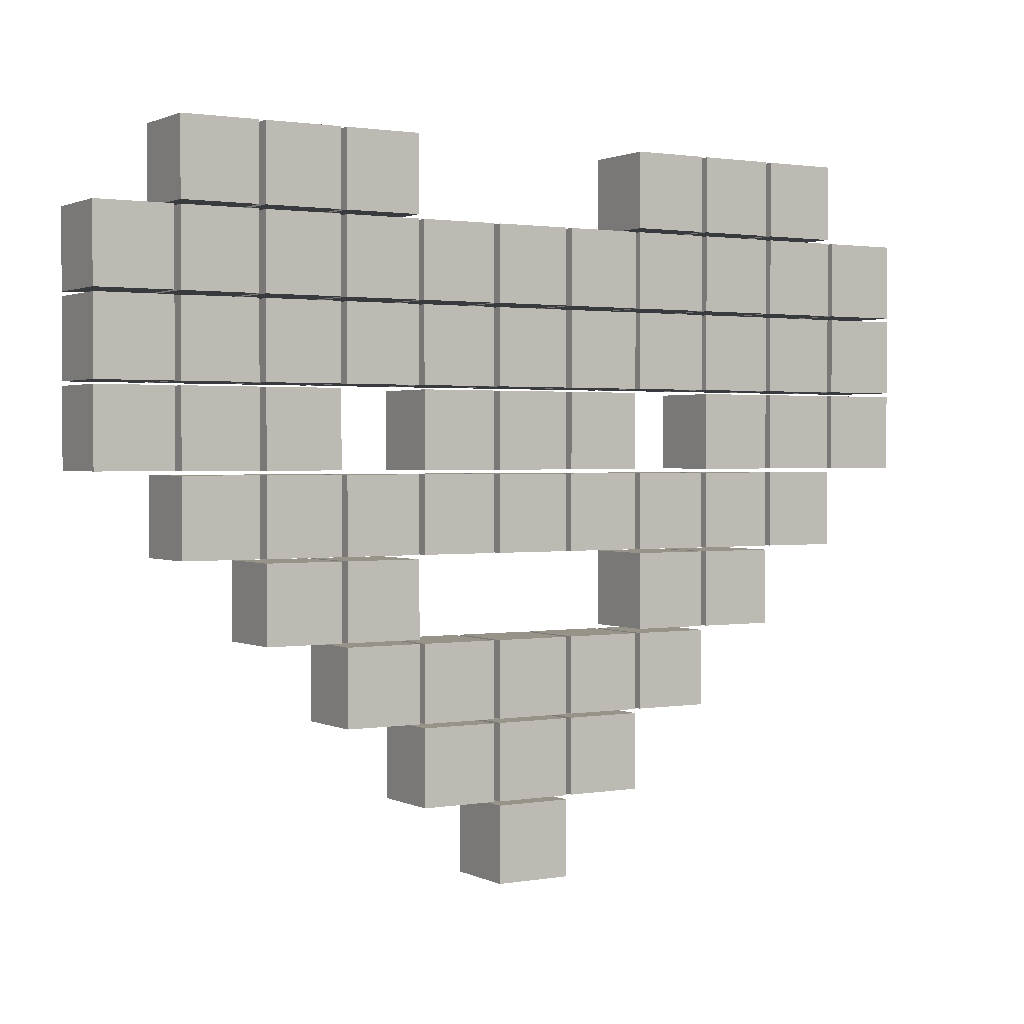
<metadata>
{"format":"obj","ext":"obj","renderer":"f3d","projection":"perspective","resolution":1024,"background":"white","views":[{"elev":1.5,"azim":-31.5,"up":"+Z"}]}
</metadata>
<code>
o obj_0
v 50.24 		-13.12 		87.44
v 50.24 		-13.12 		77
v 27.7 		-13.2 		66
v 17.26 		-13.2 		66
v 17.26 		-2.76 		66
v 27.7 		-2.76 		66
v -17.46 		-13.22 		76.44
v -17.46 		-13.22 		66
v -17.46 		-2.78 		66
v 50.24 		-2.68 		77
v 16.44 		-13.22 		32.44
v 17.26 		-13.2 		76.44
v 16.44 		-13.22 		22
v -40 		-13.3 		54.44
v 16.44 		-2.78 		22
v -40 		-13.3 		44
v 50.24 		-2.68 		87.44
v -16.54 		-13.3 		32.44
v 16.44 		-2.78 		32.44
v -51.38 		-2.88 		65.44
v -51.38 		-2.88 		55
v -61.82 		-2.88 		55
v -17.46 		-2.78 		76.44
v 6 		-2.78 		98.44
v 6 		-2.78 		88
v 6 		-13.22 		88
v 6 		-13.22 		98.44
v -17.46 		-13.22 		65.44
v -17.46 		-13.22 		55
v -17.46 		-2.78 		55
v -17.46 		-2.78 		65.44
v 50.24 		-13.12 		76.44
v 6 		-2.78 		87.44
v -17.46 		-13.22 		54.44
v -17.46 		-13.22 		44
v -17.46 		-2.78 		44
v -17.46 		-2.78 		54.44
v 6 		-2.78 		77
v 6 		-13.22 		77
v 6 		-13.22 		87.44
v -28.68 		-2.78 		87.44
v -16.54 		-13.3 		22
v 6 		-2.78 		76.44
v 6 		-2.78 		66
v 6 		-13.22 		66
v -39.12 		-2.78 		87.44
v 6 		-13.22 		76.44
v 6 		-2.78 		54.44
v 6 		-2.78 		44
v 50.24 		-13.12 		66
v 27.7 		-13.2 		76.44
v 6 		-13.22 		44
v 6 		-13.22 		54.44
v 50.24 		-2.68 		66
v 6 		-2.78 		43.44
v -40 		-2.86 		44
v 27.7 		-2.76 		76.44
v 50.24 		-2.68 		76.44
v -17.46 		-13.22 		32.44
v 6 		-2.78 		33
v -40 		-2.86 		54.44
v 17.26 		-2.76 		76.44
v -39.12 		-13.22 		87.44
v -6.1 		-13.3 		22
v 6 		-13.22 		33
v 6 		-13.22 		43.44
v 6 		-2.78 		32.44
v 6 		-2.78 		22
v 6 		-13.22 		22
v 6 		-13.22 		32.44
v 27.7 		-2.76 		65.44
v 16.44 		-2.78 		98.44
v -40 		-13.3 		43.44
v 17.26 		-2.76 		65.44
v -17.46 		-13.22 		22
v 17.26 		-13.2 		65.44
v 16.44 		-13.22 		98.44
v -40 		-13.3 		33
v 27.7 		-13.2 		65.44
v -28.68 		-13.22 		87.44
v -17.46 		-2.78 		22
v -40 		-2.86 		33
v 50.24 		-13.12 		65.44
v 50.24 		-13.12 		55
v 50.24 		-2.68 		55
v 50.24 		-2.68 		65.44
v 27.7 		-13.2 		55
v -17.46 		-2.78 		32.44
v 17.26 		-13.2 		55
v 17.26 		-2.76 		55
v -6.1 		-13.3 		32.44
v -40 		-2.86 		43.44
v 39.8 		-2.68 		87.44
v 39.8 		-2.68 		77
v -28.68 		-13.22 		77
v -17.46 		-13.22 		21.44
v -17.46 		-13.22 		11
v 16.44 		-13.22 		88
v 39.8 		-13.12 		77
v 39.8 		-13.12 		87.44
v -39.12 		-13.22 		77
v -39.12 		-2.78 		77
v -28.68 		-2.78 		77
v 27.7 		-2.76 		55
v 16.44 		-2.78 		88
v -51.38 		-13.32 		98.44
v 39.8 		-2.68 		76.44
v -51.38 		-13.32 		88
v -6.1 		-2.86 		32.44
v -17.46 		-2.78 		11
v 39.8 		-2.68 		66
v -6.1 		-2.86 		22
v -51.38 		-2.88 		88
v -17.46 		-2.78 		21.44
v -16.54 		-2.86 		22
v -51.38 		-2.88 		98.44
v -16.54 		-2.86 		32.44
v 39.8 		-13.12 		66
v 39.8 		-13.12 		76.44
v -51.38 		-13.32 		87.44
v -51.38 		-13.32 		77
v -51.38 		-2.88 		77
v -51.38 		-2.88 		87.44
v -27.9 		-2.78 		87.44
v -51.38 		-13.32 		76.44
v -27.9 		-2.78 		77
v -51.38 		-13.32 		66
v -27.9 		-13.22 		77
v -51.38 		-2.88 		66
v -51.38 		-2.88 		76.44
v -61.82 		-2.88 		65.44
v -51.38 		-13.32 		65.44
v -51.38 		-13.32 		55
v -6.1 		-2.86 		21.44
v -51.38 		-13.32 		54.44
v -51.38 		-13.32 		44
v -51.38 		-2.88 		54.44
v -51.38 		-2.88 		44
v -16.54 		-2.86 		21.44
v -16.54 		-13.3 		21.44
v -6.1 		-13.3 		21.44
v -61.82 		-2.88 		54.44
v -27.9 		-13.22 		87.44
v 39.8 		-2.68 		65.44
v -6.1 		-13.3 		11
v 16.44 		-2.78 		87.44
v -61.82 		-13.32 		54.44
v 39.8 		-2.68 		55
v -16.54 		-13.3 		11
v 39.8 		-13.12 		55
v 39.8 		-13.12 		65.44
v -62.7 		-13.4 		87.44
v -62.7 		-13.4 		77
v -16.54 		-2.86 		11
v -6.1 		-2.86 		11
v -62.7 		-2.96 		77
v -62.7 		-2.96 		87.44
v 16.44 		-13.22 		87.44
v -61.82 		-13.32 		44
v -61.82 		-2.88 		44
v -62.7 		-13.4 		76.44
v 27.7 		-2.76 		54.44
v 16.44 		-13.22 		77
v -62.7 		-13.4 		66
v 17.26 		-2.76 		54.44
v -62.7 		-2.96 		66
v 17.26 		-13.2 		54.44
v -62.7 		-2.96 		76.44
v 27.7 		-13.2 		54.44
v 16.44 		-2.78 		77
v 27.7 		-13.2 		44
v -28.68 		-2.78 		76.44
v -39.12 		-2.78 		76.44
v -39.12 		-13.22 		76.44
v -28.68 		-13.22 		76.44
v -6.1 		-2.86 		10.44
v -16.54 		-2.86 		10.44
v -62.7 		-13.4 		65.44
v -16.54 		-13.3 		10.44
v -6.1 		-13.3 		10.44
v -62.7 		-13.4 		55
v 17.26 		-13.2 		44
v 17.26 		-2.76 		44
v -62.7 		-2.96 		55
v 27.7 		-2.76 		44
v -62.7 		-2.96 		65.44
v -28.68 		-13.22 		66
v -73.14 		-2.96 		87.44
v -39.12 		-13.22 		66
v -73.14 		-2.96 		77
v -39.12 		-2.78 		66
v -28.68 		-2.78 		66
v -73.14 		-13.4 		77
v -73.14 		-13.4 		87.44
v -6.1 		-13.3 		0
v -16.54 		-13.3 		0
v -16.54 		-2.86 		0
v -6.1 		-2.86 		0
v 16.44 		-2.78 		76.44
v 16.44 		-13.22 		76.44
v -73.14 		-2.96 		76.44
v -73.14 		-2.96 		66
v -27.9 		-2.78 		76.44
v 27.7 		-2.76 		43.44
v -73.14 		-13.4 		66
v 17.26 		-2.76 		43.44
v -73.14 		-13.4 		76.44
v 17.26 		-13.2 		43.44
v -50.44 		-2.86 		98.44
v 16.44 		-13.22 		66
v -50.44 		-2.86 		88
v -50.44 		-13.3 		88
v 16.44 		-2.78 		66
v -50.44 		-13.3 		98.44
v 27.7 		-13.2 		43.44
v -73.14 		-2.96 		65.44
v -5.22 		-2.78 		87.44
v -73.14 		-2.96 		55
v -5.22 		-2.78 		77
v -73.14 		-13.4 		55
v -5.22 		-13.22 		77
v -73.14 		-13.4 		65.44
v -5.22 		-13.22 		87.44
v 27.7 		-13.2 		33
v 17.26 		-13.2 		33
v 17.26 		-2.76 		33
v 27.7 		-2.76 		33
v -5.22 		-2.78 		76.44
v -50.44 		-2.86 		87.44
v -5.22 		-2.78 		66
v -50.44 		-2.86 		77
v -5.22 		-13.22 		66
v -50.44 		-13.3 		77
v -50.44 		-13.3 		87.44
v -5.22 		-13.22 		76.44
v -28.68 		-2.78 		54.44
v -39.12 		-2.78 		54.44
v -39.12 		-13.22 		54.44
v -5.22 		-2.78 		65.44
v -5.22 		-2.78 		55
v -28.68 		-13.22 		54.44
v -5.22 		-13.22 		55
v -5.22 		-13.22 		65.44
v -50.44 		-2.86 		76.44
v -50.44 		-2.86 		66
v -50.44 		-13.3 		66
v -5.22 		-2.78 		54.44
v -50.44 		-13.3 		76.44
v -5.22 		-2.78 		44
v 28.58 		-2.68 		98.44
v 28.58 		-2.68 		88
v -5.22 		-13.22 		44
v 28.58 		-13.12 		88
v 16.44 		-2.78 		54.44
v 28.58 		-13.12 		98.44
v 16.44 		-13.22 		54.44
v -28.68 		-13.22 		44
v 28.58 		-2.68 		87.44
v 28.58 		-2.68 		77
v 28.58 		-13.12 		77
v 16.44 		-13.22 		44
v 28.58 		-13.12 		87.44
v -39.12 		-13.22 		44
v -39.12 		-2.78 		44
v -28.68 		-2.78 		44
v 16.44 		-2.78 		44
v -27.9 		-2.78 		66
v 28.58 		-2.68 		76.44
v -27.9 		-13.22 		66
v 28.58 		-2.68 		66
v -5.22 		-13.22 		54.44
v -27.9 		-13.22 		76.44
v 28.58 		-13.12 		66
v -5.22 		-2.78 		32.44
v 28.58 		-13.12 		76.44
v -5.22 		-2.78 		22
v -5.22 		-13.22 		22
v -5.22 		-13.22 		32.44
v -27.9 		-2.78 		65.44
v -27.9 		-2.78 		55
v -27.9 		-13.22 		55
v 28.58 		-2.68 		65.44
v -27.9 		-13.22 		65.44
v -5.22 		-2.78 		21.44
v -5.22 		-2.78 		11
v -5.22 		-13.22 		11
v -5.22 		-13.22 		21.44
v 28.58 		-2.68 		55
v 28.58 		-13.12 		55
v 28.58 		-13.12 		65.44
v 5.22 		-2.78 		87.44
v 5.22 		-13.22 		87.44
v 16.44 		-2.78 		43.44
v 28.58 		-2.68 		54.44
v -50.44 		-2.86 		65.44
v 28.58 		-2.68 		44
v 28.58 		-13.12 		44
v -50.44 		-2.86 		55
v 28.58 		-13.12 		54.44
v -50.44 		-13.3 		55
v 16.44 		-13.22 		43.44
v 5.22 		-13.22 		77
v -50.44 		-13.3 		65.44
v 5.22 		-2.78 		77
v 16.44 		-13.22 		33
v 39.02 		-2.68 		98.44
v 16.44 		-2.78 		33
v -28.68 		-2.78 		43.44
v 39.02 		-13.12 		98.44
v -50.44 		-2.86 		54.44
v -39.12 		-2.78 		43.44
v -50.44 		-2.86 		44
v -50.44 		-13.3 		44
v -39.12 		-13.22 		43.44
v -50.44 		-13.3 		54.44
v -28.68 		-13.22 		43.44
v 39.02 		-13.12 		88
v -50.44 		-2.86 		43.44
v 39.02 		-2.68 		88
v -27.9 		-2.78 		54.44
v -27.9 		-2.78 		44
v -27.9 		-13.22 		44
v -27.9 		-13.22 		54.44
v -27.9 		-2.78 		32.44
v -27.9 		-2.78 		22
v -27.9 		-13.22 		22
v -27.9 		-13.22 		32.44
v -27.9 		-2.78 		21.44
v -27.9 		-2.78 		11
v -27.9 		-13.22 		11
v -28.68 		-13.22 		33
v -39.12 		-13.22 		33
v -50.44 		-2.86 		33
v -39.12 		-2.78 		33
v -28.68 		-2.78 		33
v -27.9 		-13.22 		21.44
v 39.02 		-2.68 		87.44
v 39.02 		-13.12 		87.44
v 39.02 		-13.12 		77
v 39.02 		-2.68 		77
v -17.46 		-2.78 		87.44
v -17.46 		-13.22 		87.44
v 39.02 		-13.12 		76.44
v 39.02 		-13.12 		66
v 39.02 		-2.68 		66
v -17.46 		-13.22 		77
v 39.02 		-2.68 		76.44
v -28.68 		-2.78 		32.44
v -39.12 		-2.78 		32.44
v -17.46 		-2.78 		77
v -39.12 		-13.22 		32.44
v -28.68 		-13.22 		32.44
v 39.02 		-13.12 		65.44
v 39.02 		-13.12 		55
v 39.02 		-2.68 		55
v 39.02 		-2.68 		65.44
v -28.68 		-13.22 		22
v -39.12 		-13.22 		22
v -39.12 		-2.78 		22
v -28.68 		-2.78 		22
v 39.02 		-13.12 		54.44
v 39.02 		-13.12 		44
v 5.22 		-2.78 		76.44
v 5.22 		-13.22 		76.44
v 39.02 		-2.68 		44
v 39.02 		-2.68 		54.44
v 5.22 		-13.22 		66
v 5.22 		-2.78 		66
v 27.7 		-13.2 		98.44
v 27.7 		-13.2 		88
v 27.7 		-2.76 		88
v 27.7 		-2.76 		98.44
v -50.44 		-13.3 		33
v -50.44 		-13.3 		43.44
v -16.54 		-2.86 		87.44
v -16.54 		-2.86 		77
v -16.54 		-13.3 		77
v -16.54 		-13.3 		87.44
v 5.22 		-13.22 		65.44
v 27.7 		-13.2 		87.44
v 5.22 		-13.22 		55
v 27.7 		-13.2 		77
v 5.22 		-2.78 		55
v 27.7 		-2.76 		77
v -40 		-2.86 		98.44
v 5.22 		-2.78 		65.44
v -16.54 		-2.86 		76.44
v 27.7 		-2.76 		87.44
v -16.54 		-2.86 		66
v -16.54 		-13.3 		66
v -16.54 		-13.3 		76.44
v -40 		-13.3 		98.44
v 5.22 		-13.22 		54.44
v 5.22 		-13.22 		44
v 5.22 		-2.78 		44
v 5.22 		-2.78 		54.44
v -16.54 		-2.86 		65.44
v -16.54 		-2.86 		55
v -16.54 		-13.3 		55
v -61.82 		-2.88 		98.44
v -16.54 		-13.3 		65.44
v -61.82 		-2.88 		88
v -40 		-13.3 		88
v -61.82 		-13.32 		88
v -61.82 		-13.32 		98.44
v -40 		-2.86 		88
v 5.22 		-13.22 		32.44
v 5.22 		-13.22 		22
v 5.22 		-2.78 		22
v 5.22 		-2.78 		32.44
v -61.82 		-2.88 		87.44
v -61.82 		-2.88 		77
v 5.22 		-13.22 		21.44
v -61.82 		-13.32 		77
v -16.54 		-2.86 		54.44
v -61.82 		-13.32 		87.44
v -16.54 		-2.86 		44
v -16.54 		-13.3 		44
v 5.22 		-13.22 		11
v -16.54 		-13.3 		54.44
v 5.22 		-2.78 		11
v 5.22 		-2.78 		21.44
v -61.82 		-2.88 		76.44
v -61.82 		-2.88 		66
v -61.82 		-13.32 		66
v 17.26 		-2.76 		98.44
v 17.26 		-2.76 		88
v -61.82 		-13.32 		76.44
v -6.1 		-13.3 		87.44
v 17.26 		-13.2 		88
v -6.1 		-13.3 		77
v 17.26 		-13.2 		98.44
v -6.1 		-2.86 		77
v -6.1 		-2.86 		87.44
v 17.26 		-2.76 		87.44
v 17.26 		-2.76 		77
v -61.82 		-13.32 		55
v -6.1 		-13.3 		76.44
v -61.82 		-13.32 		65.44
v -6.1 		-13.3 		66
v -6.1 		-2.86 		66
v -6.1 		-2.86 		76.44
v 17.26 		-13.2 		77
v 17.26 		-13.2 		87.44
v -6.1 		-13.3 		65.44
v -6.1 		-13.3 		55
v -6.1 		-2.86 		55
v -6.1 		-2.86 		65.44
v -6.1 		-13.3 		54.44
v -6.1 		-13.3 		44
v -6.1 		-2.86 		44
v -6.1 		-2.86 		54.44
v -40 		-2.86 		87.44
v -40 		-13.3 		87.44
v -40 		-13.3 		77
v -40 		-2.86 		77
v -40 		-2.86 		76.44
v -40 		-13.3 		76.44
v -40 		-13.3 		66
v -40 		-2.86 		66
v -40 		-2.86 		65.44
v -40 		-13.3 		65.44
v -40 		-13.3 		55
v -40 		-2.86 		55
v -28.68 		-13.22 		98.44
v -28.68 		-13.22 		88
v -28.68 		-2.78 		88
v -28.68 		-2.78 		98.44
v -39.12 		-2.78 		98.44
v -39.12 		-2.78 		88
v -39.12 		-13.22 		88
v -39.12 		-13.22 		98.44
g group_15277357
f 3 4 5
f 3 5 6
f 1 2 10
f 1 10 17
f 11 13 15
f 11 15 19
f 7 8 9
f 7 9 23
f 24 25 26
f 24 26 27
f 28 29 30
f 28 30 31
f 34 35 36
f 34 36 37
f 33 38 39
f 33 39 40
f 43 44 45
f 43 45 47
f 12 4 3
f 12 3 51
f 48 49 52
f 48 52 53
f 57 6 5
f 57 5 62
f 55 60 65
f 55 65 66
f 14 16 56
f 14 56 61
f 67 68 69
f 67 69 70
f 72 24 27
f 72 27 77
f 71 74 76
f 71 76 79
f 32 50 54
f 32 54 58
f 41 46 63
f 41 63 80
f 83 84 85
f 83 85 86
f 59 75 81
f 59 81 88
f 73 78 82
f 73 82 92
f 18 42 64
f 18 64 91
f 93 94 99
f 93 99 100
f 95 101 102
f 95 102 103
f 98 26 25
f 98 25 105
f 87 89 90
f 87 90 104
f 106 108 113
f 106 113 116
f 96 97 110
f 96 110 114
f 63 101 95
f 63 95 80
f 109 112 115
f 109 115 117
f 107 111 118
f 107 118 119
f 76 89 87
f 76 87 79
f 120 121 122
f 120 122 123
f 125 127 129
f 125 129 130
f 27 26 98
f 27 98 77
f 20 21 22
f 20 22 131
f 132 133 21
f 132 21 20
f 72 105 25
f 72 25 24
f 134 139 140
f 134 140 141
f 135 136 138
f 135 138 137
f 144 148 150
f 144 150 151
f 137 142 147
f 137 147 135
f 145 149 154
f 145 154 155
f 152 153 156
f 152 156 157
f 41 103 102
f 41 102 46
f 71 104 90
f 71 90 74
f 146 33 40
f 146 40 158
f 17 93 100
f 17 100 1
f 136 159 160
f 136 160 138
f 140 149 145
f 140 145 141
f 2 99 94
f 2 94 10
f 161 164 166
f 161 166 168
f 162 165 167
f 162 167 169
f 147 159 136
f 147 136 135
f 163 39 38
f 163 38 170
f 100 99 2
f 100 2 1
f 134 155 154
f 134 154 139
f 172 173 174
f 172 174 175
f 137 138 160
f 137 160 142
f 40 39 163
f 40 163 158
f 17 10 94
f 17 94 93
f 176 177 179
f 176 179 180
f 171 182 183
f 171 183 185
f 178 181 184
f 178 184 186
f 187 189 191
f 187 191 192
f 188 190 193
f 188 193 194
f 167 182 171
f 167 171 169
f 146 170 38
f 146 38 33
f 124 126 128
f 124 128 143
f 58 107 119
f 58 119 32
f 195 196 197
f 195 197 198
f 199 43 47
f 199 47 200
f 162 185 183
f 162 183 165
f 179 196 195
f 179 195 180
f 174 189 187
f 174 187 175
f 201 202 205
f 201 205 207
f 50 118 111
f 50 111 54
f 176 198 197
f 176 197 177
f 210 45 44
f 210 44 213
f 209 211 212
f 209 212 214
f 204 206 208
f 204 208 215
f 217 219 221
f 217 221 223
f 216 218 220
f 216 220 222
f 119 118 50
f 119 50 32
f 224 225 226
f 224 226 227
f 172 192 191
f 172 191 173
f 228 230 232
f 228 232 235
f 229 231 233
f 229 233 234
f 208 225 224
f 208 224 215
f 47 45 210
f 47 210 200
f 157 188 194
f 157 194 152
f 58 54 111
f 58 111 107
f 236 237 238
f 236 238 241
f 239 240 242
f 239 242 243
f 204 227 226
f 204 226 206
f 199 213 44
f 199 44 43
f 244 245 246
f 244 246 248
f 153 193 190
f 153 190 156
f 250 251 253
f 250 253 255
f 254 48 53
f 254 53 256
f 258 259 260
f 258 260 262
f 261 52 49
f 261 49 266
f 257 263 264
f 257 264 265
f 86 144 151
f 86 151 83
f 247 249 252
f 247 252 271
f 203 267 269
f 203 269 272
f 84 150 148
f 84 148 85
f 238 263 257
f 238 257 241
f 53 52 261
f 53 261 256
f 194 193 153
f 194 153 152
f 268 270 273
f 268 273 275
f 274 276 277
f 274 277 278
f 284 285 286
f 284 286 287
f 279 280 281
f 279 281 283
f 254 266 49
f 254 49 48
f 151 150 84
f 151 84 83
f 282 288 289
f 282 289 290
f 291 217 223
f 291 223 292
f 157 156 190
f 157 190 188
f 294 296 297
f 294 297 299
f 293 55 66
f 293 66 301
f 295 298 300
f 295 300 303
f 236 265 264
f 236 264 237
f 302 221 219
f 302 219 304
f 86 85 148
f 86 148 144
f 305 65 60
f 305 60 307
f 306 250 255
f 306 255 309
f 310 312 313
f 310 313 315
f 317 253 251
f 317 251 319
f 320 321 322
f 320 322 323
f 168 201 207
f 168 207 161
f 255 253 317
f 255 317 309
f 66 65 305
f 66 305 301
f 308 311 314
f 308 314 316
f 324 325 326
f 324 326 327
f 164 205 202
f 164 202 166
f 306 319 251
f 306 251 250
f 309 317 319
f 309 319 306
f 331 332 334
f 331 334 335
f 293 307 60
f 293 60 55
f 328 329 330
f 328 330 336
f 207 205 164
f 207 164 161
f 223 221 302
f 223 302 292
f 19 67 70
f 19 70 11
f 314 332 331
f 314 331 316
f 338 339 340
f 338 340 337
f 337 258 262
f 337 262 338
f 341 124 143
f 341 143 342
f 308 335 334
f 308 334 311
f 168 166 202
f 168 202 201
f 343 344 345
f 343 345 347
f 339 260 259
f 339 259 340
f 346 128 126
f 346 126 350
f 13 69 68
f 13 68 15
f 348 349 351
f 348 351 352
f 353 354 355
f 353 355 356
f 291 304 219
f 291 219 217
f 262 260 339
f 262 339 338
f 70 69 13
f 70 13 11
f 186 216 222
f 186 222 178
f 357 358 359
f 357 359 360
f 143 128 346
f 143 346 342
f 19 15 68
f 19 68 67
f 337 340 259
f 337 259 258
f 363 228 235
f 363 235 364
f 351 358 357
f 351 357 352
f 361 362 365
f 361 365 366
f 181 220 218
f 181 218 184
f 341 350 126
f 341 126 124
f 292 302 304
f 292 304 291
f 367 232 230
f 367 230 368
f 347 268 275
f 347 275 343
f 348 360 359
f 348 359 349
f 369 370 371
f 369 371 372
f 222 220 181
f 222 181 178
f 364 367 368
f 364 368 363
f 318 333 373
f 318 373 374
f 235 232 367
f 235 367 364
f 344 273 270
f 344 270 345
f 375 376 377
f 375 377 378
f 380 382 384
f 380 384 388
f 379 381 383
f 379 383 386
f 186 184 218
f 186 218 216
f 387 389 390
f 387 390 391
f 363 368 230
f 363 230 228
f 385 209 214
f 385 214 392
f 393 394 395
f 393 395 396
f 51 3 6
f 51 6 57
f 275 273 344
f 275 344 343
f 397 398 399
f 397 399 401
f 386 239 243
f 386 243 379
f 400 402 404
f 400 404 405
f 79 87 104
f 79 104 71
f 403 212 211
f 403 211 406
f 407 408 409
f 407 409 410
f 381 242 240
f 381 240 383
f 347 345 270
f 347 270 268
f 169 171 185
f 169 185 162
f 411 412 414
f 411 414 416
f 356 282 290
f 356 290 353
f 415 417 418
f 415 418 420
f 215 224 227
f 215 227 204
f 214 212 403
f 214 403 392
f 413 419 421
f 413 421 422
f 243 242 381
f 243 381 379
f 354 289 288
f 354 288 355
f 423 424 425
f 423 425 428
f 386 383 240
f 386 240 239
f 23 203 272
f 23 272 7
f 426 427 430
f 426 430 432
f 429 431 433
f 429 433 434
f 290 289 354
f 290 354 353
f 117 115 42
f 117 42 18
f 396 247 271
f 396 271 393
f 8 269 267
f 8 267 9
f 131 22 437
f 131 437 439
f 394 252 249
f 394 249 395
f 356 355 288
f 356 288 282
f 438 440 441
f 438 441 442
f 139 154 149
f 139 149 140
f 435 436 443
f 435 443 444
f 271 252 394
f 271 394 393
f 272 269 8
f 272 8 7
f 366 294 299
f 366 299 361
f 142 160 159
f 142 159 147
f 177 197 196
f 177 196 179
f 445 446 447
f 445 447 448
f 62 5 4
f 62 4 12
f 396 395 249
f 396 249 247
f 362 297 296
f 362 296 365
f 23 9 267
f 23 267 203
f 449 450 451
f 449 451 452
f 434 375 378
f 434 378 429
f 74 90 89
f 74 89 76
f 410 274 278
f 410 278 407
f 116 400 405
f 116 405 106
f 299 297 362
f 299 362 361
f 408 277 276
f 408 276 409
f 91 64 112
f 91 112 109
f 31 279 283
f 31 283 28
f 366 365 296
f 366 296 294
f 431 377 376
f 431 376 433
f 165 183 182
f 165 182 167
f 108 404 402
f 108 402 113
f 278 277 408
f 278 408 407
f 141 145 155
f 141 155 134
f 206 226 225
f 206 225 208
f 378 377 431
f 378 431 429
f 29 281 280
f 29 280 30
f 77 98 105
f 77 105 72
f 410 409 276
f 410 276 274
f 180 195 198
f 180 198 176
f 405 404 108
f 405 108 106
f 422 284 287
f 422 287 413
f 372 426 432
f 372 432 369
f 434 433 376
f 434 376 375
f 283 281 29
f 283 29 28
f 442 387 391
f 442 391 438
f 31 30 280
f 31 280 279
f 158 163 170
f 158 170 146
f 200 210 213
f 200 213 199
f 37 320 323
f 37 323 34
f 385 406 211
f 385 211 209
f 440 390 389
f 440 389 441
f 256 261 266
f 256 266 254
f 342 346 350
f 342 350 341
f 116 113 402
f 116 402 400
f 35 322 321
f 35 321 36
f 453 229 234
f 453 234 454
f 391 390 440
f 391 440 438
f 370 430 427
f 370 427 371
f 301 305 307
f 301 307 293
f 455 233 231
f 455 231 456
f 323 322 35
f 323 35 34
f 123 411 416
f 123 416 120
f 432 430 370
f 432 370 369
f 37 36 321
f 37 321 320
f 442 441 389
f 442 389 387
f 234 233 455
f 234 455 454
f 121 414 412
f 121 412 122
f 453 456 231
f 453 231 229
f 372 371 427
f 372 427 426
f 416 414 121
f 416 121 120
f 88 324 327
f 88 327 59
f 448 397 401
f 448 401 445
f 457 244 248
f 457 248 458
f 446 399 398
f 446 398 447
f 75 326 325
f 75 325 81
f 388 435 444
f 388 444 380
f 459 246 245
f 459 245 460
f 123 122 412
f 123 412 411
f 401 399 446
f 401 446 445
f 248 246 459
f 248 459 458
f 130 423 428
f 130 428 125
f 457 460 245
f 457 245 244
f 327 326 75
f 327 75 59
f 382 443 436
f 382 436 384
f 461 295 303
f 461 303 462
f 127 425 424
f 127 424 129
f 88 81 325
f 88 325 324
f 463 300 298
f 463 298 464
f 448 447 398
f 448 398 397
f 444 443 382
f 444 382 380
f 428 425 127
f 428 127 125
f 303 300 463
f 303 463 462
f 114 328 336
f 114 336 96
f 130 129 424
f 130 424 423
f 461 464 298
f 461 298 295
f 452 415 420
f 452 420 449
f 388 384 436
f 388 436 435
f 97 330 329
f 97 329 110
f 20 131 439
f 20 439 132
f 61 310 315
f 61 315 14
f 450 418 417
f 450 417 451
f 133 437 22
f 133 22 21
f 16 313 312
f 16 312 56
f 336 330 97
f 336 97 96
f 57 62 12
f 57 12 51
f 315 313 16
f 315 16 14
f 439 437 133
f 439 133 132
f 420 418 450
f 420 450 449
f 114 110 329
f 114 329 328
f 61 56 312
f 61 312 310
f 452 451 417
f 452 417 415
f 92 318 374
f 92 374 73
f 465 466 467
f 465 467 468
f 419 286 285
f 419 285 421
f 80 95 103
f 80 103 41
f 287 286 419
f 287 419 413
f 109 117 18
f 109 18 91
f 175 187 192
f 175 192 172
f 78 373 333
f 78 333 82
f 422 421 285
f 422 285 284
f 241 257 265
f 241 265 236
f 374 373 78
f 374 78 73
f 64 42 115
f 64 115 112
f 92 82 333
f 92 333 318
f 316 331 335
f 316 335 308
f 352 357 360
f 352 360 348
f 469 470 471
f 469 471 472
f 392 403 406
f 392 406 385
f 46 102 101
f 46 101 63
f 173 191 189
f 173 189 174
f 454 455 456
f 454 456 453
f 237 264 263
f 237 263 238
f 458 459 460
f 458 460 457
f 311 334 332
f 311 332 314
f 462 463 464
f 462 464 461
f 349 359 358
f 349 358 351
f 468 469 472
f 468 472 465
f 466 471 470
f 466 470 467
f 472 471 466
f 472 466 465
f 468 467 470
f 468 470 469

</code>
